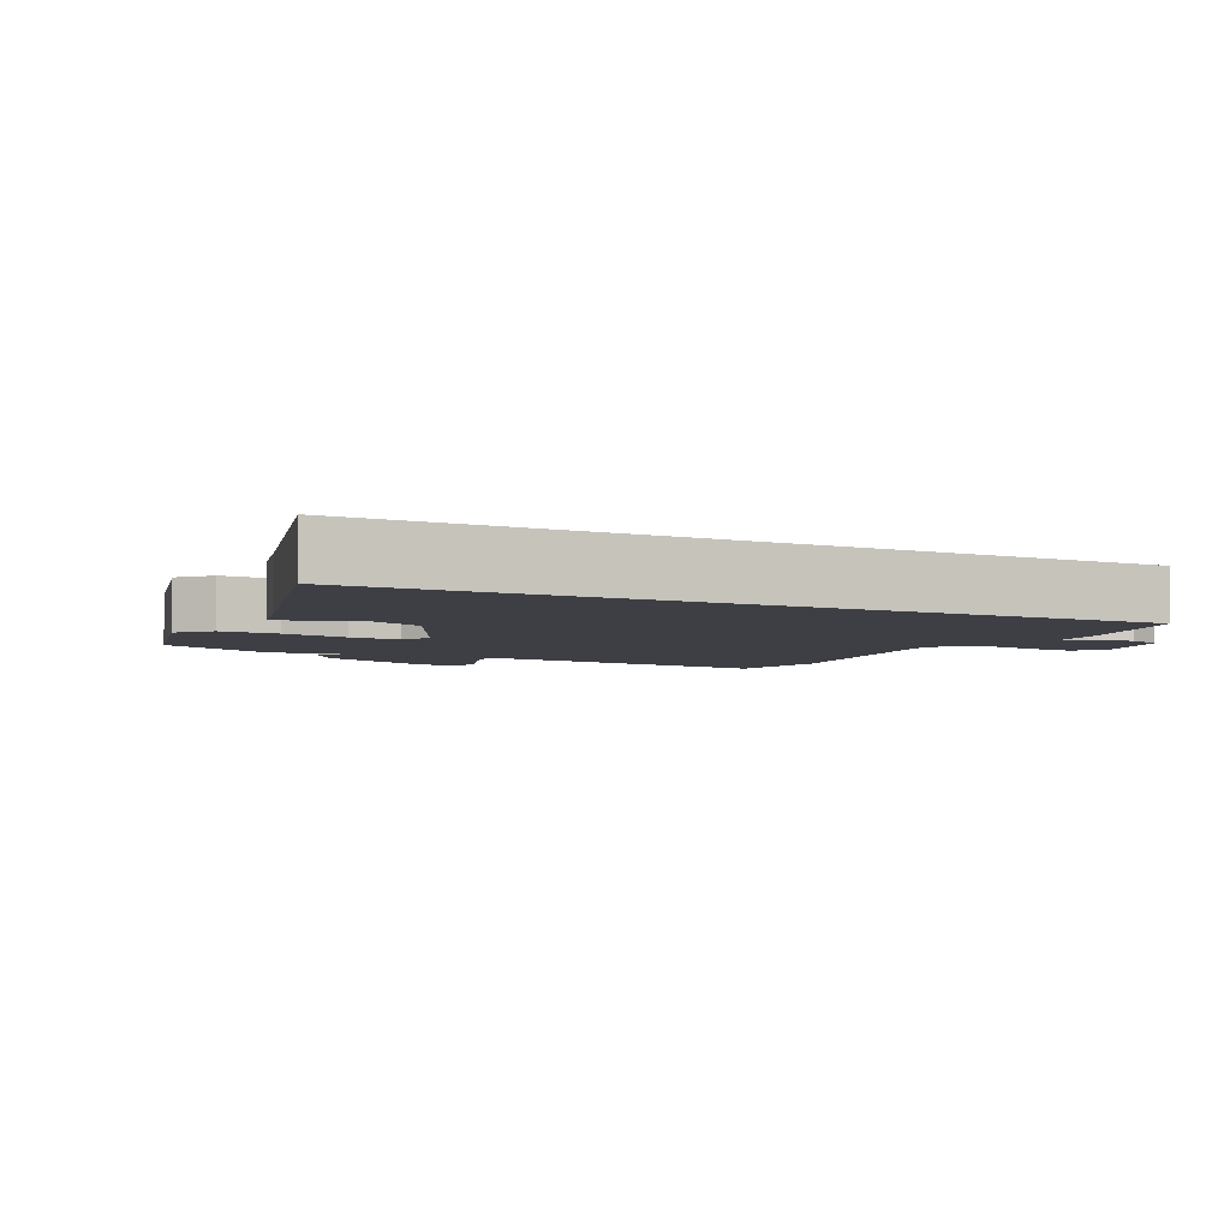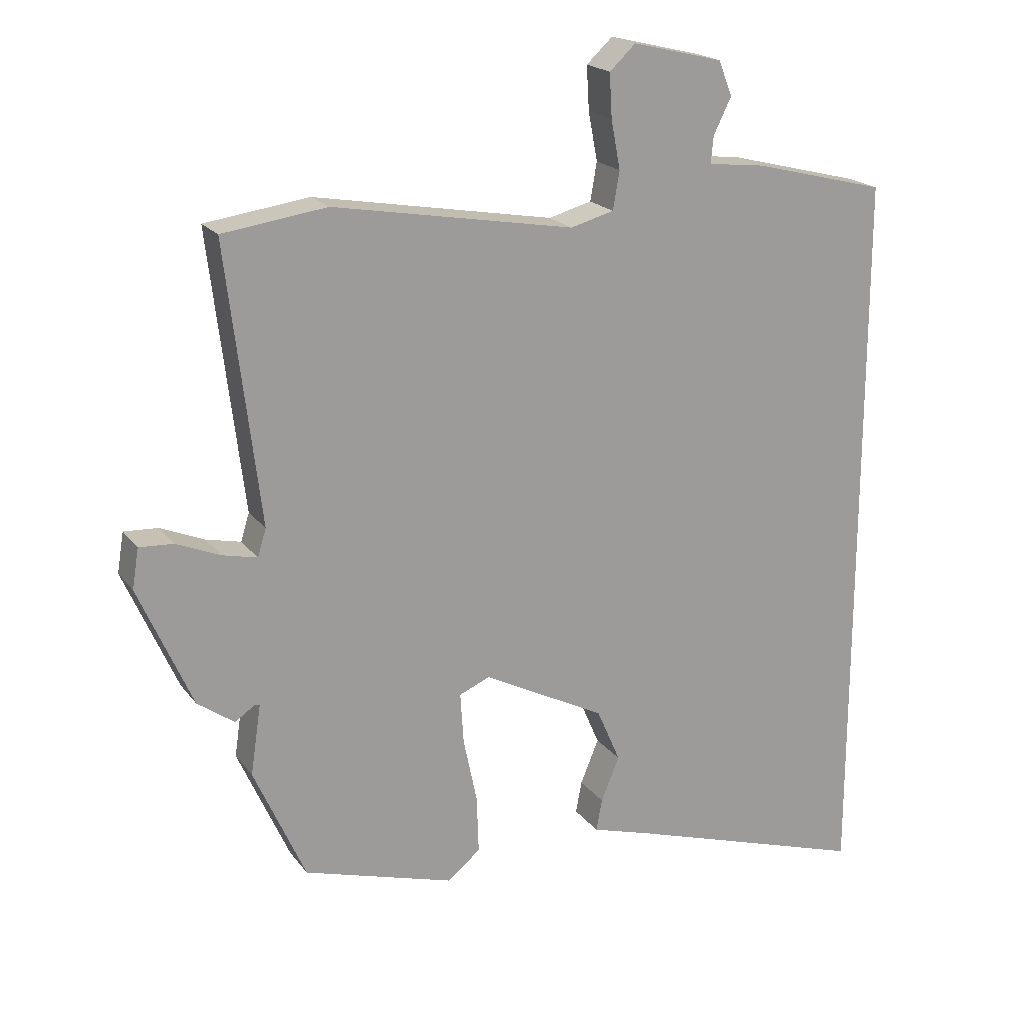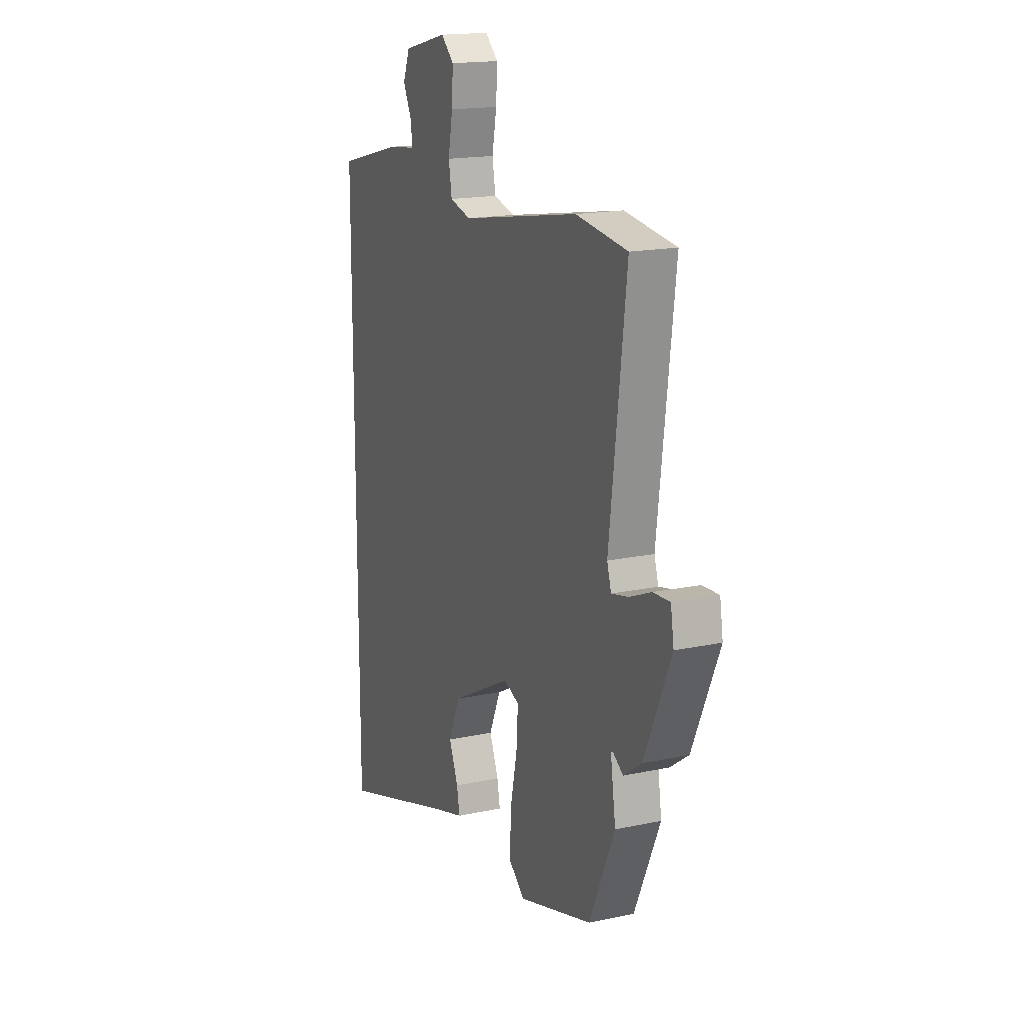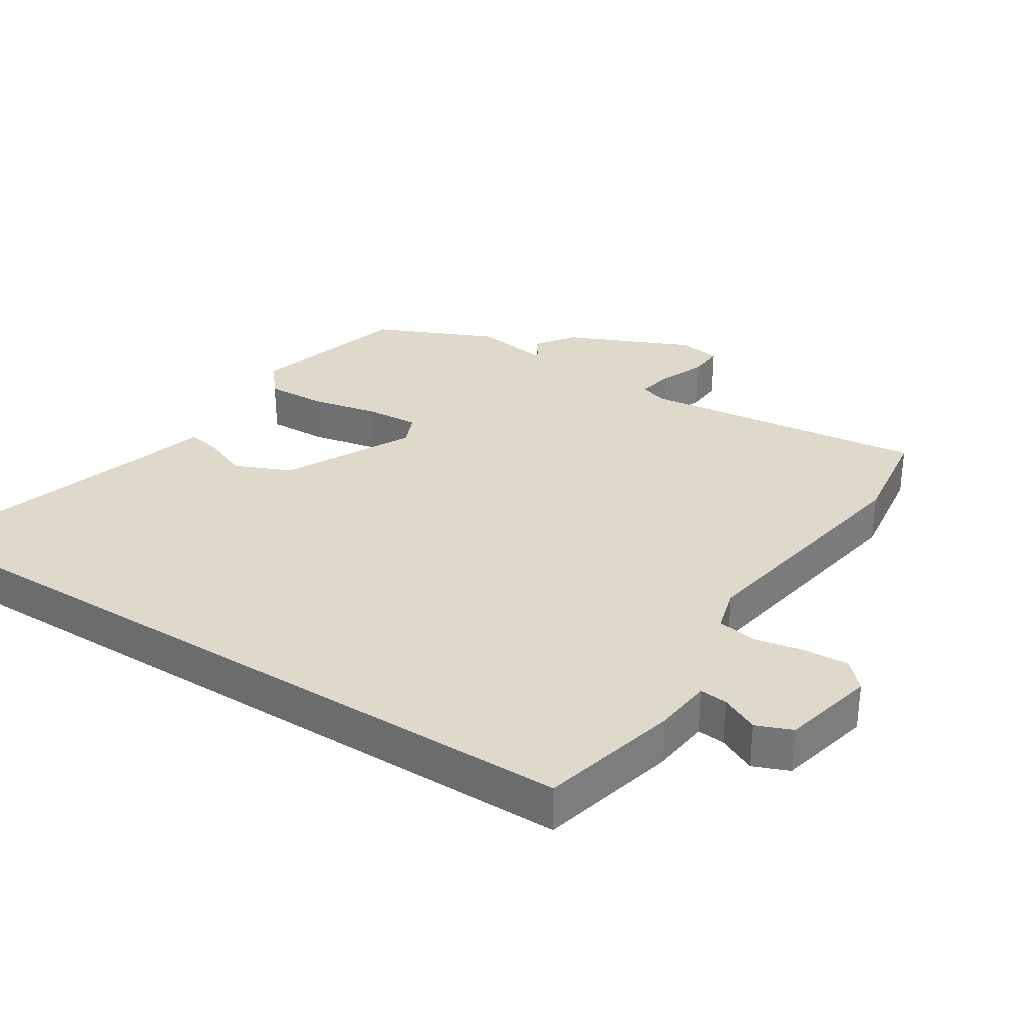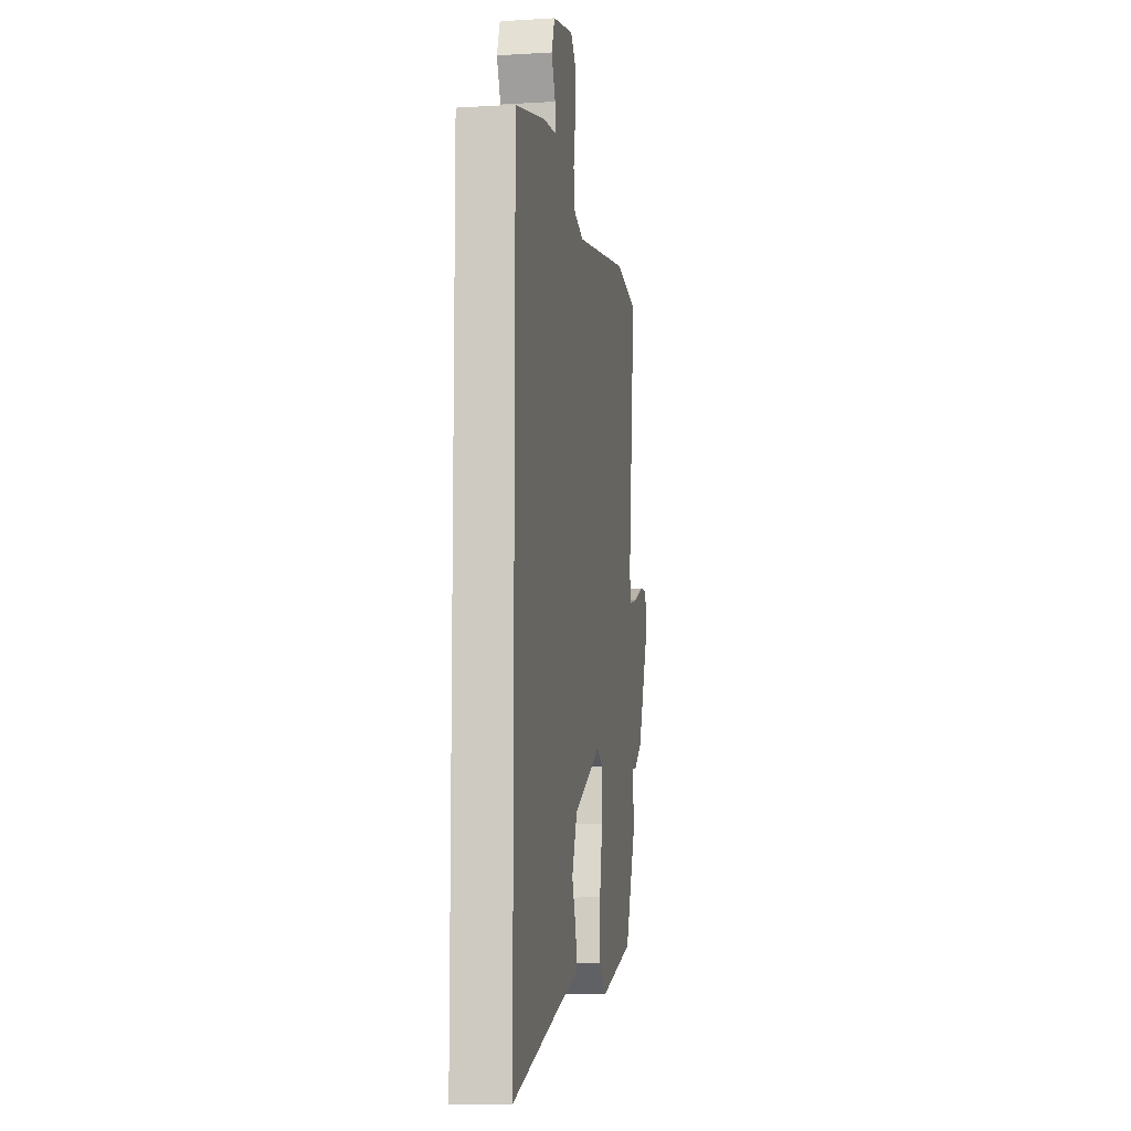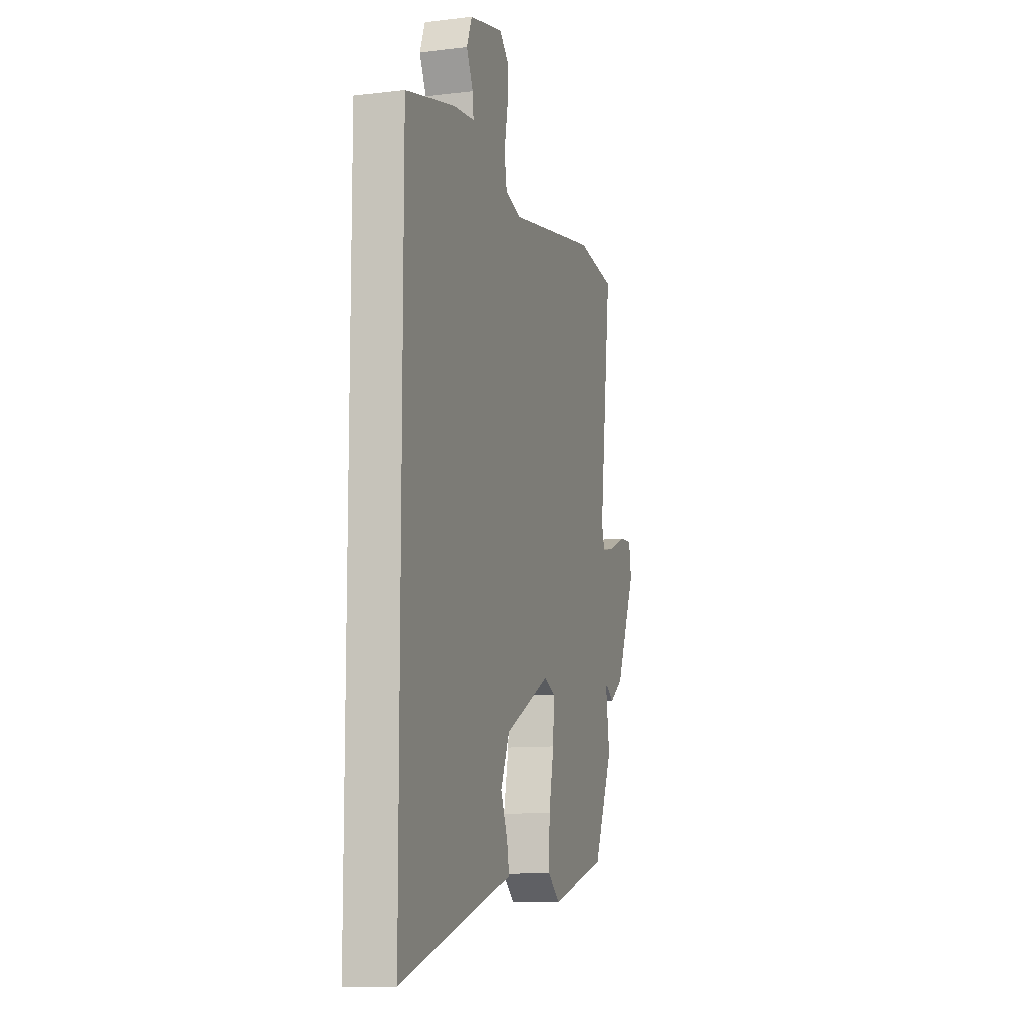
<metadata>
{"format":"obj","ext":"obj","renderer":"f3d","projection":"perspective","resolution":1024,"background":"white","views":[{"elev":-4.5,"azim":-118.4,"up":"+Y"},{"elev":19.7,"azim":154.3,"up":"+Z"},{"elev":17.1,"azim":66.6,"up":"+Z"},{"elev":31.8,"azim":-57.6,"up":"+Y"},{"elev":-9.1,"azim":-81.1,"up":"+Z"},{"elev":-10.6,"azim":-73.3,"up":"+Z"}]}
</metadata>
<code>
v 0.384 0.07 0.516
v 0.543 0.07 0.494
v 0.492 0.07 0.071
v 0.505 0.07 0.029
v 0.558 0.07 0.041
v 0.625 0.07 0.069
v 0.677 0.07 0.072
v 0.687 0.07 0.011
v 0.605 0.07 -0.175
v 0.549 0.07 -0.215
v 0.518 0.07 -0.194
v 0.511 0.07 -0.195
v 0.527 0.07 -0.303
v 0.448 0.07 -0.48
v 0.217 0.07 -0.548
v 0.167 0.07 -0.507
v 0.17 0.07 -0.419
v 0.191 0.07 -0.319
v 0.196 0.07 -0.241
v 0.149 0.07 -0.221
v -0.038 0.07 -0.318
v -0.074 0.07 -0.401
v -0.046 0.07 -0.469
v -0.037 0.07 -0.518
v -0.132 0.07 -0.546
v -0.5 0.07 -0.662
v -0.5 0.07 0.462
v -0.297 0.07 0.513
v -0.21 0.07 0.523
v -0.214 0.07 0.564
v -0.241 0.07 0.619
v -0.22 0.07 0.672
v -0.082 0.07 0.705
v -0.042 0.07 0.668
v -0.046 0.07 0.601
v -0.06 0.07 0.527
v -0.05 0.07 0.469
v 0.016 0.07 0.451
v 0.384 0 0.516
v 0.543 0 0.494
v 0.492 0 0.071
v 0.505 0 0.029
v 0.558 0 0.041
v 0.625 0 0.069
v 0.677 0 0.072
v 0.687 0 0.011
v 0.605 0 -0.175
v 0.549 0 -0.215
v 0.518 0 -0.194
v 0.511 0 -0.195
v 0.527 0 -0.303
v 0.448 0 -0.48
v 0.217 0 -0.548
v 0.167 0 -0.507
v 0.17 0 -0.419
v 0.191 0 -0.319
v 0.196 0 -0.241
v 0.149 0 -0.221
v -0.038 0 -0.318
v -0.074 0 -0.401
v -0.046 0 -0.469
v -0.037 0 -0.518
v -0.132 0 -0.546
v -0.5 0 -0.662
v -0.5 0 0.462
v -0.297 0 0.513
v -0.21 0 0.523
v -0.214 0 0.564
v -0.241 0 0.619
v -0.22 0 0.672
v -0.082 0 0.705
v -0.042 0 0.668
v -0.046 0 0.601
v -0.06 0 0.527
v -0.05 0 0.469
v 0.016 0 0.451
f 34 35 36
f 33 34 36
f 32 33 36
f 31 32 36
f 30 31 36
f 29 30 36 37
f 28 29 37
f 27 28 37
f 26 27 37
f 25 26 37
f 22 23 24 25
f 22 25 37 38
f 16 17 18
f 15 16 18
f 14 15 18
f 13 14 18
f 12 13 18
f 12 18 19
f 9 10 11
f 8 9 11
f 7 8 11
f 6 7 11
f 5 6 11
f 4 5 11 12
f 12 19 20
f 4 12 20
f 3 4 20
f 3 20 21
f 2 3 21
f 1 2 21
f 38 1 21
f 21 22 38
f 74 73 72
f 74 72 71
f 74 71 70
f 74 70 69
f 74 69 68
f 75 74 68 67
f 75 67 66
f 75 66 65
f 75 65 64
f 75 64 63
f 63 62 61 60
f 76 75 63 60
f 56 55 54
f 56 54 53
f 56 53 52
f 56 52 51
f 56 51 50
f 57 56 50
f 49 48 47
f 49 47 46
f 49 46 45
f 49 45 44
f 49 44 43
f 50 49 43 42
f 58 57 50
f 58 50 42
f 58 42 41
f 59 58 41
f 59 41 40
f 59 40 39
f 59 39 76
f 76 60 59
f 1 39 40 2
f 2 40 41 3
f 3 41 42 4
f 4 42 43 5
f 5 43 44 6
f 6 44 45 7
f 7 45 46 8
f 8 46 47 9
f 9 47 48 10
f 10 48 49 11
f 11 49 50 12
f 12 50 51 13
f 13 51 52 14
f 14 52 53 15
f 15 53 54 16
f 16 54 55 17
f 17 55 56 18
f 18 56 57 19
f 19 57 58 20
f 20 58 59 21
f 21 59 60 22
f 22 60 61 23
f 23 61 62 24
f 24 62 63 25
f 25 63 64 26
f 26 64 65 27
f 27 65 66 28
f 28 66 67 29
f 29 67 68 30
f 30 68 69 31
f 31 69 70 32
f 32 70 71 33
f 33 71 72 34
f 34 72 73 35
f 35 73 74 36
f 36 74 75 37
f 37 75 76 38
f 38 76 39 1

</code>
